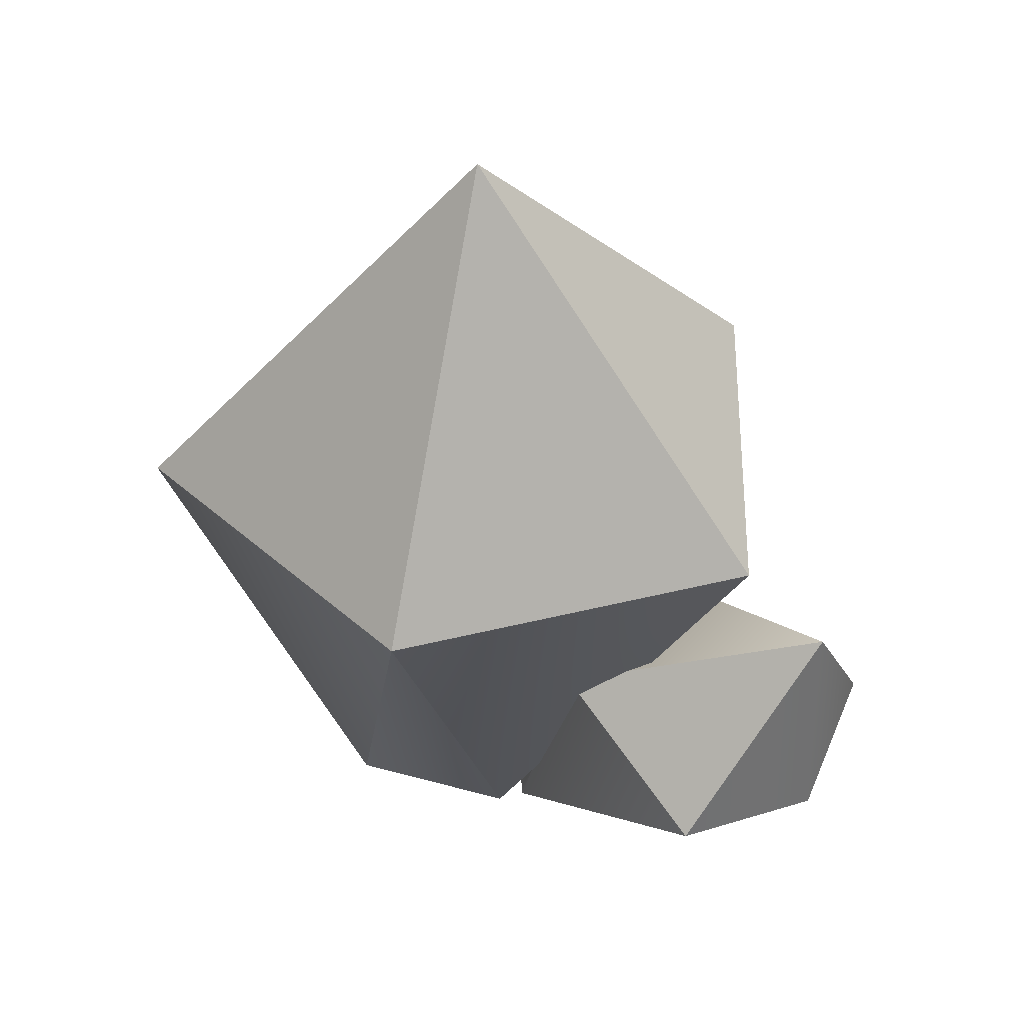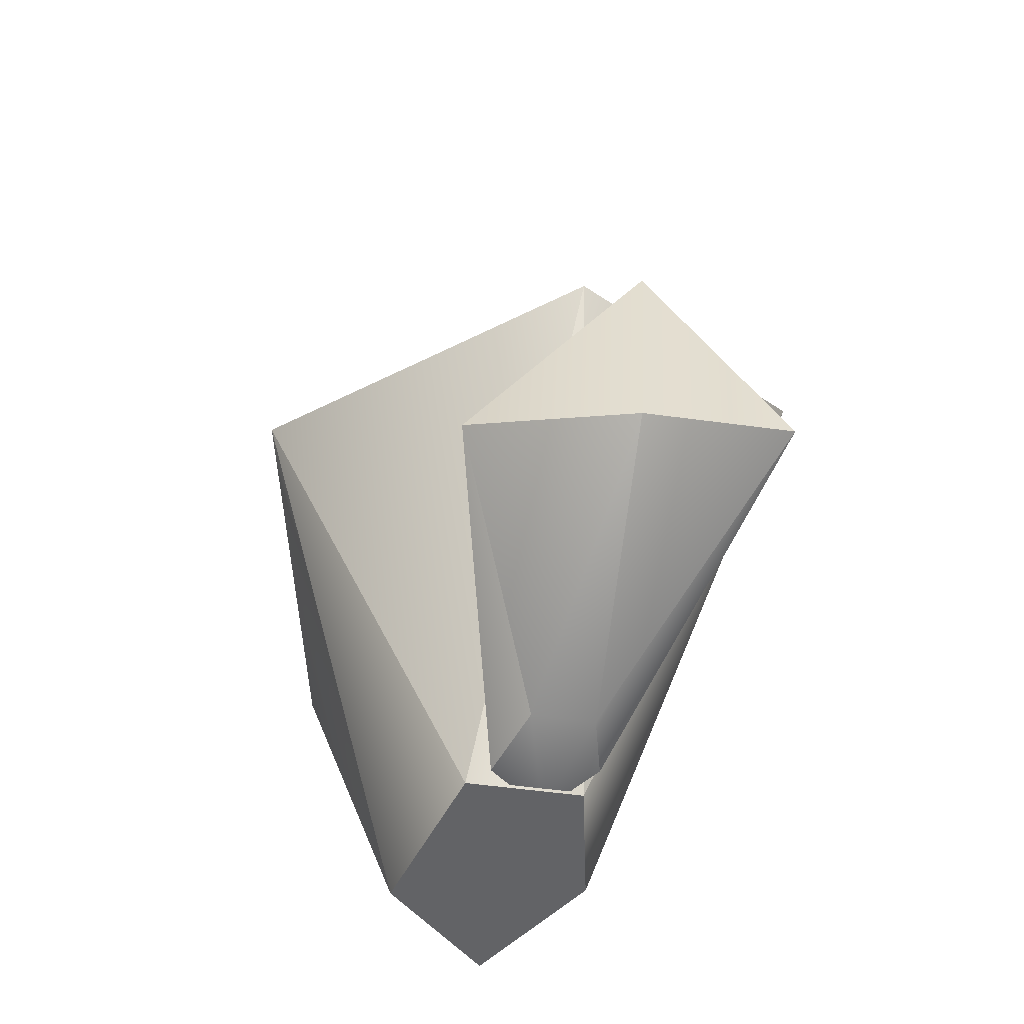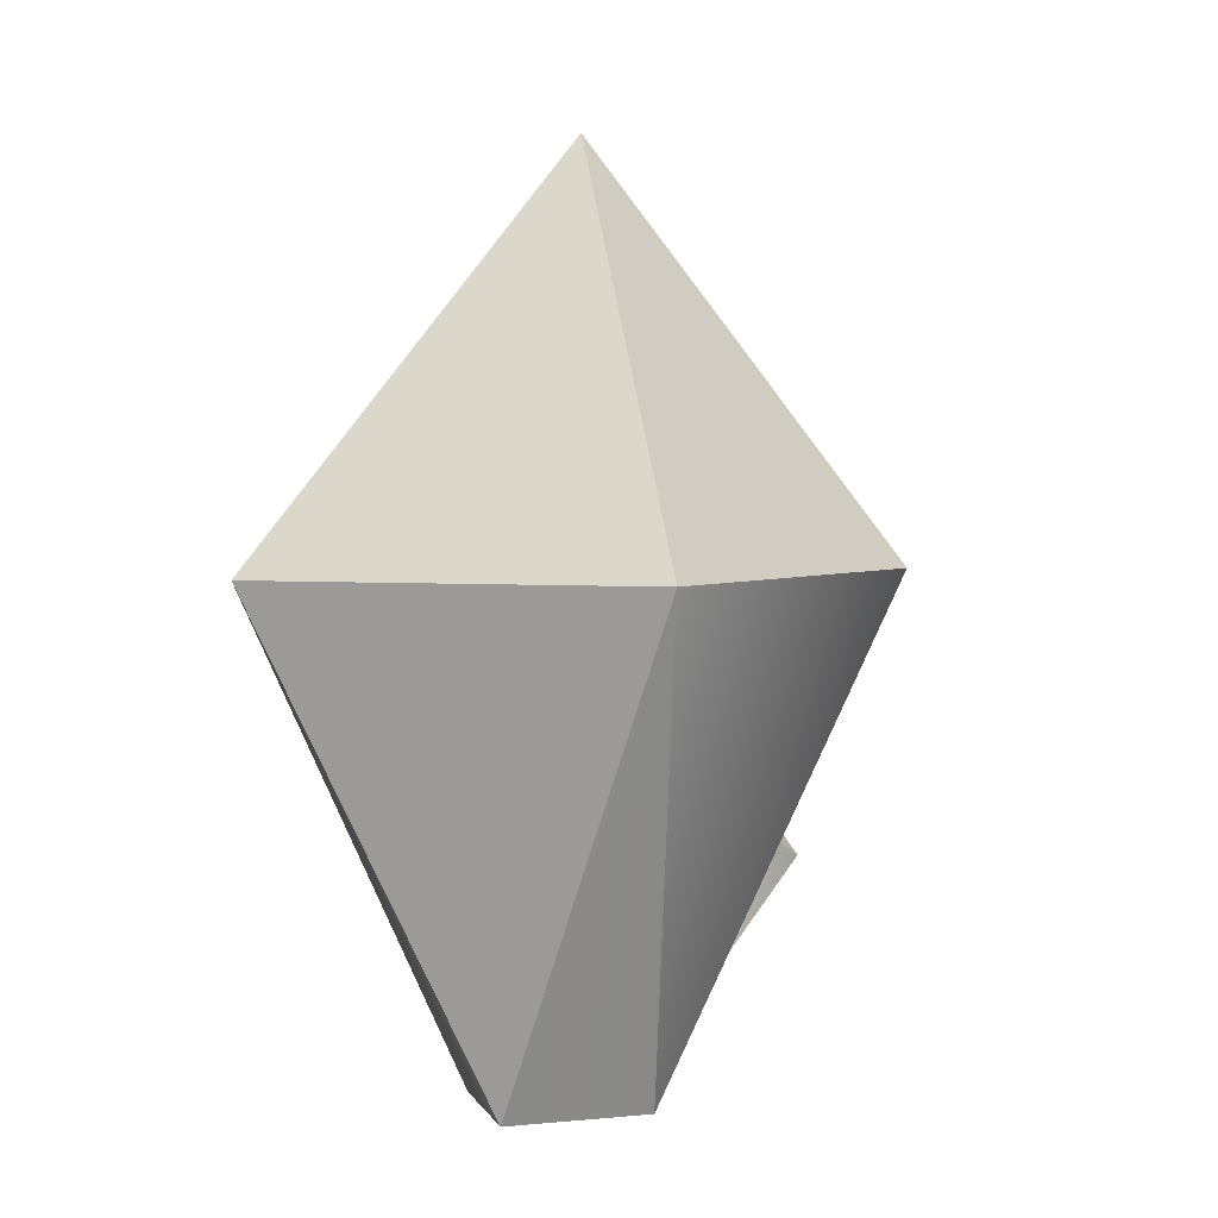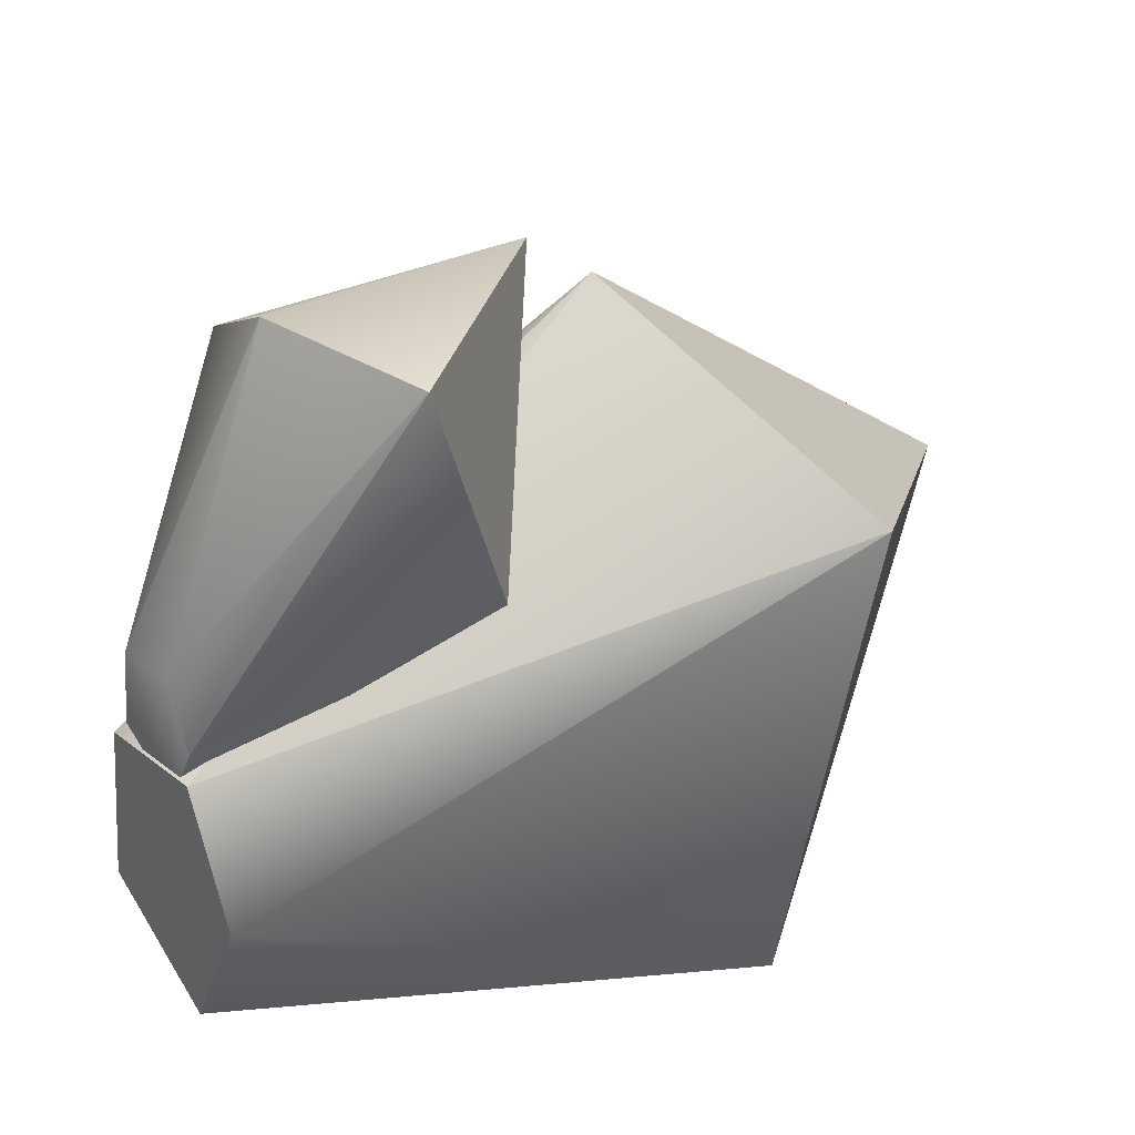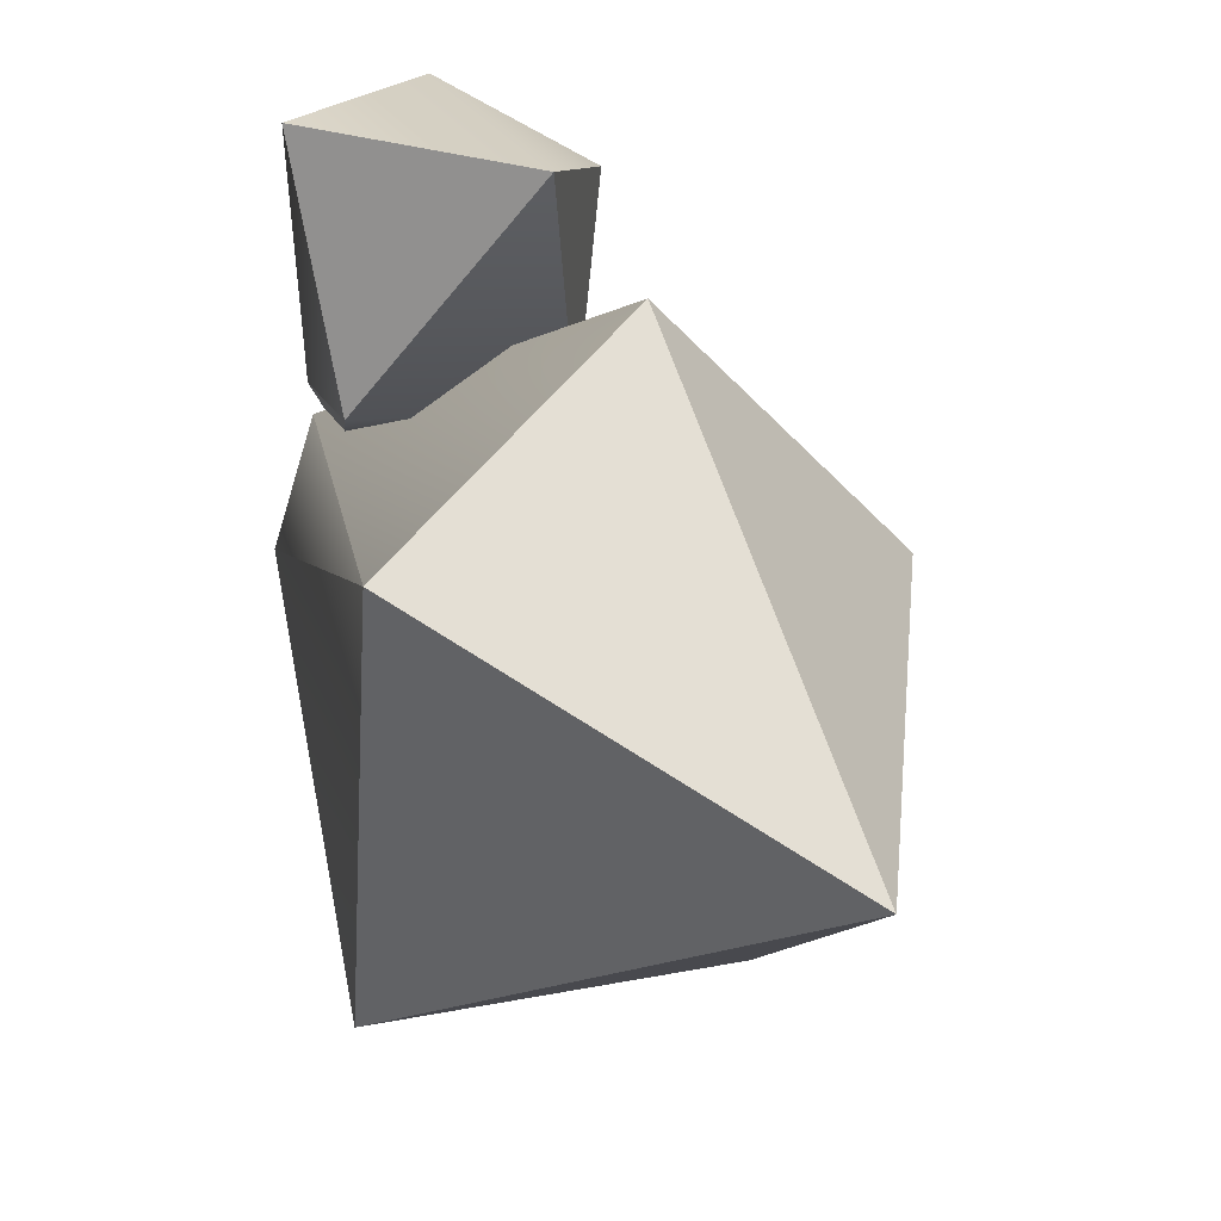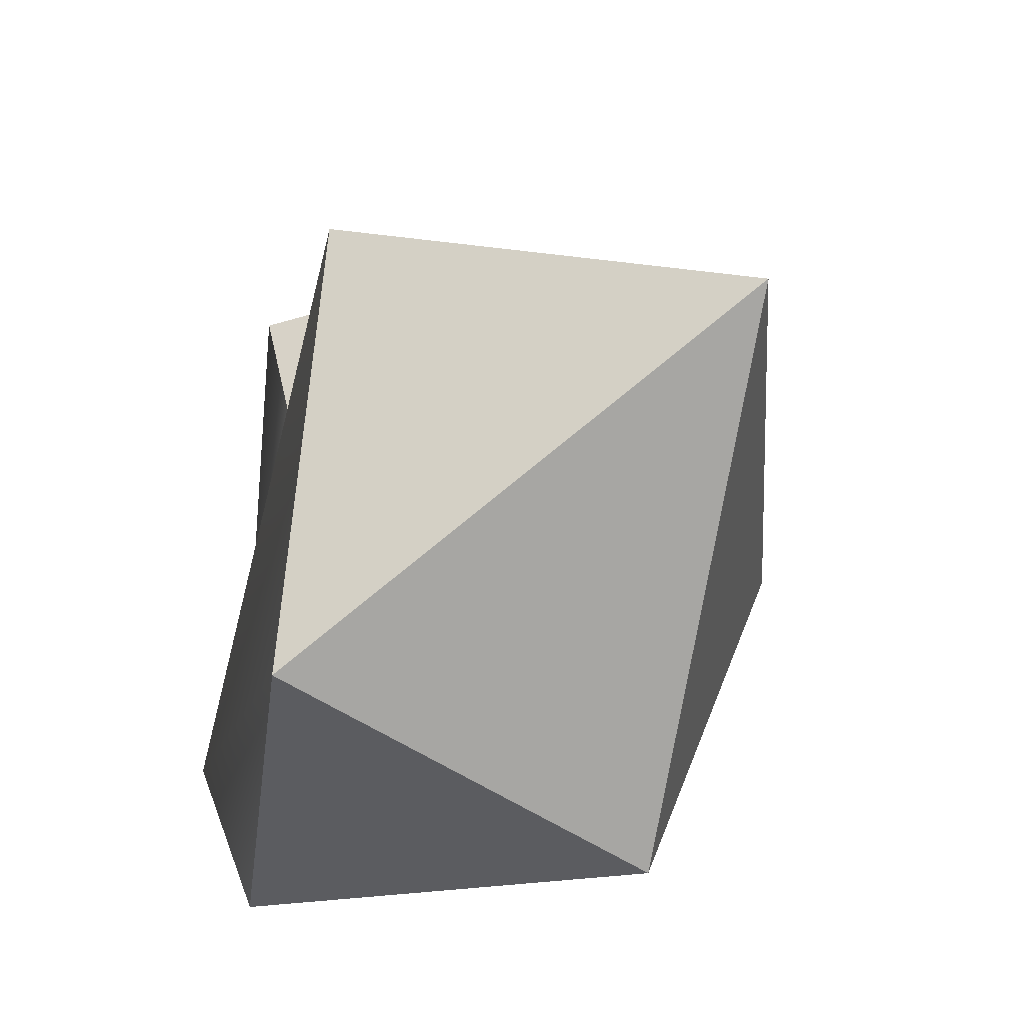
<metadata>
{"format":"obj","ext":"obj","renderer":"f3d","projection":"perspective","resolution":1024,"background":"white","views":[{"elev":42.9,"azim":116.3,"up":"+Z"},{"elev":-50.9,"azim":162.2,"up":"+Z"},{"elev":0.7,"azim":11.6,"up":"+Z"},{"elev":36.8,"azim":-128.8,"up":"+Y"},{"elev":27.3,"azim":-30.2,"up":"+Y"},{"elev":-38.6,"azim":-32.3,"up":"+Y"}]}
</metadata>
<code>
g Emerald
v 0.1223 -0.1492 -0.08234
v 0.3773 0.0587 0.5129
v 0.09081 0.06779 -0.08234
v -0.02547 -0.249 -0.08234
v 0.1949 -0.4151 0.4928
v 0.1223 -0.1492 -0.08234
v -0.1082 -0.06948 -0.08234
v -0.2971 -0.3285 0.499
v -0.02547 -0.249 -0.08234
v -0.05058 0.09024 -0.08234
v -0.3188 0.2386 0.6119
v -0.1082 -0.06948 -0.08234
v 0.09081 0.06779 -0.08234
v 0.04485 0.4151 0.5104
v -0.05058 0.09024 -0.08234
v 0.1223 -0.1492 -0.08234
v 0.1949 -0.4151 0.4928
v 0.3773 0.0587 0.5129
v -0.02547 -0.249 -0.08234
v -0.2971 -0.3285 0.499
v 0.1949 -0.4151 0.4928
v -0.1082 -0.06948 -0.08234
v -0.3188 0.2386 0.6119
v -0.2971 -0.3285 0.499
v -0.05058 0.09024 -0.08234
v 0.04485 0.4151 0.5104
v -0.3188 0.2386 0.6119
v 0.09081 0.06779 -0.08234
v 0.3773 0.0587 0.5129
v 0.04485 0.4151 0.5104
v 0.1949 -0.4151 0.4928
v 0.008445 -0.000165 1.013
v 0.3773 0.0587 0.5129
v -0.2971 -0.3285 0.499
v 0.008445 -0.000165 1.013
v 0.1949 -0.4151 0.4928
v -0.3188 0.2386 0.6119
v 0.008445 -0.000165 1.013
v -0.2971 -0.3285 0.499
v 0.04485 0.4151 0.5104
v 0.008445 -0.000165 1.013
v -0.3188 0.2386 0.6119
v 0.3773 0.0587 0.5129
v 0.008445 -0.000165 1.013
v 0.04485 0.4151 0.5104
v 0.0674 0.09495 -0.07934
v 0.2046 0.4135 0.1439
v 0.05047 0.1971 -0.07934
v -0.0121 0.04798 -0.07934
v 0.1065 0.1852 0.2578
v 0.0674 0.09495 -0.07934
v -0.05662 0.1325 -0.07934
v -0.1583 0.2276 0.2382
v -0.0121 0.04798 -0.07934
v -0.02561 0.2077 -0.07934
v -0.1699 0.524 0.1437
v -0.05662 0.1325 -0.07934
v 0.0674 0.09495 -0.07934
v 0.1065 0.1852 0.2578
v 0.2046 0.4135 0.1439
v -0.0121 0.04798 -0.07934
v -0.1583 0.2276 0.2382
v 0.1065 0.1852 0.2578
v -0.05662 0.1325 -0.07934
v -0.1699 0.524 0.1437
v -0.1583 0.2276 0.2382
v -0.02561 0.2077 -0.07934
v 0.02574 0.5313 0.09009
v -0.1699 0.524 0.1437
v 0.05047 0.1971 -0.07934
v 0.2046 0.4135 0.1439
v 0.02574 0.5313 0.09009
v 0.1065 0.1852 0.2578
v 0.006154 0.5159 0.3945
v 0.2046 0.4135 0.1439
v -0.1583 0.2276 0.2382
v 0.006154 0.5159 0.3945
v 0.1065 0.1852 0.2578
v -0.1699 0.524 0.1437
v 0.006154 0.5159 0.3945
v -0.1583 0.2276 0.2382
v -0.02547 -0.249 -0.08234
v -0.05058 0.09024 -0.08234
v -0.1082 -0.06948 -0.08234
v 0.09081 0.06779 -0.08234
v 0.1223 -0.1492 -0.08234
v -0.0121 0.04798 -0.07934
v -0.02561 0.2077 -0.07934
v -0.05662 0.1325 -0.07934
v 0.05047 0.1971 -0.07934
v 0.0674 0.09495 -0.07934
v 0.02574 0.5313 0.09009
v 0.02574 0.5313 0.09009
v 0.006154 0.5159 0.3945
v -0.1699 0.524 0.1437
v 0.2046 0.4135 0.1439
g Emerald_0
f 3 2 1
f 6 5 4
f 9 8 7
f 12 11 10
f 15 14 13
f 18 17 16
f 21 20 19
f 24 23 22
f 27 26 25
f 30 29 28
f 33 32 31
f 36 35 34
f 39 38 37
f 42 41 40
f 45 44 43
f 48 47 46
f 51 50 49
f 54 53 52
f 57 56 55
f 60 59 58
f 63 62 61
f 66 65 64
f 69 68 67
f 72 71 70
f 75 74 73
f 78 77 76
f 81 80 79
f 84 83 82
f 83 85 82
f 86 82 85
f 89 88 87
f 88 90 87
f 91 87 90
f 88 92 90
f 95 94 93
f 93 94 96

</code>
